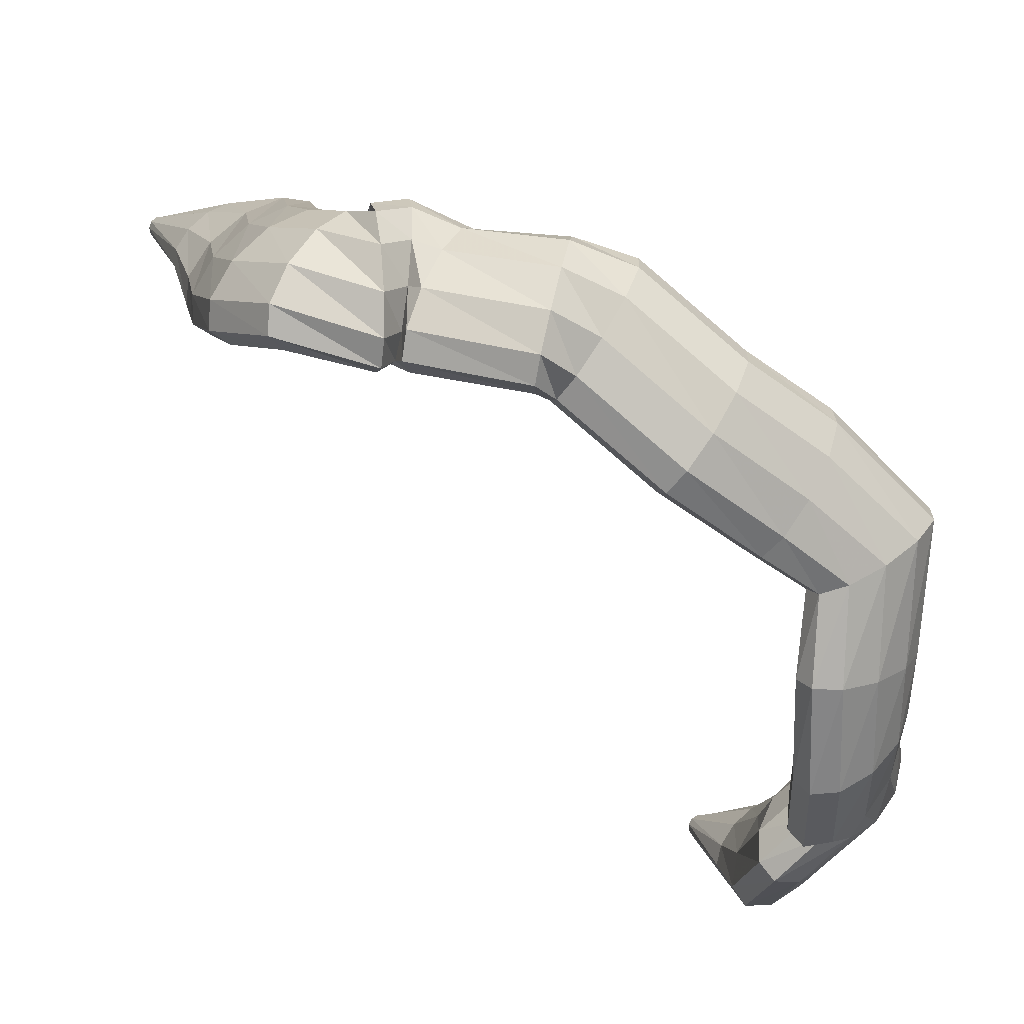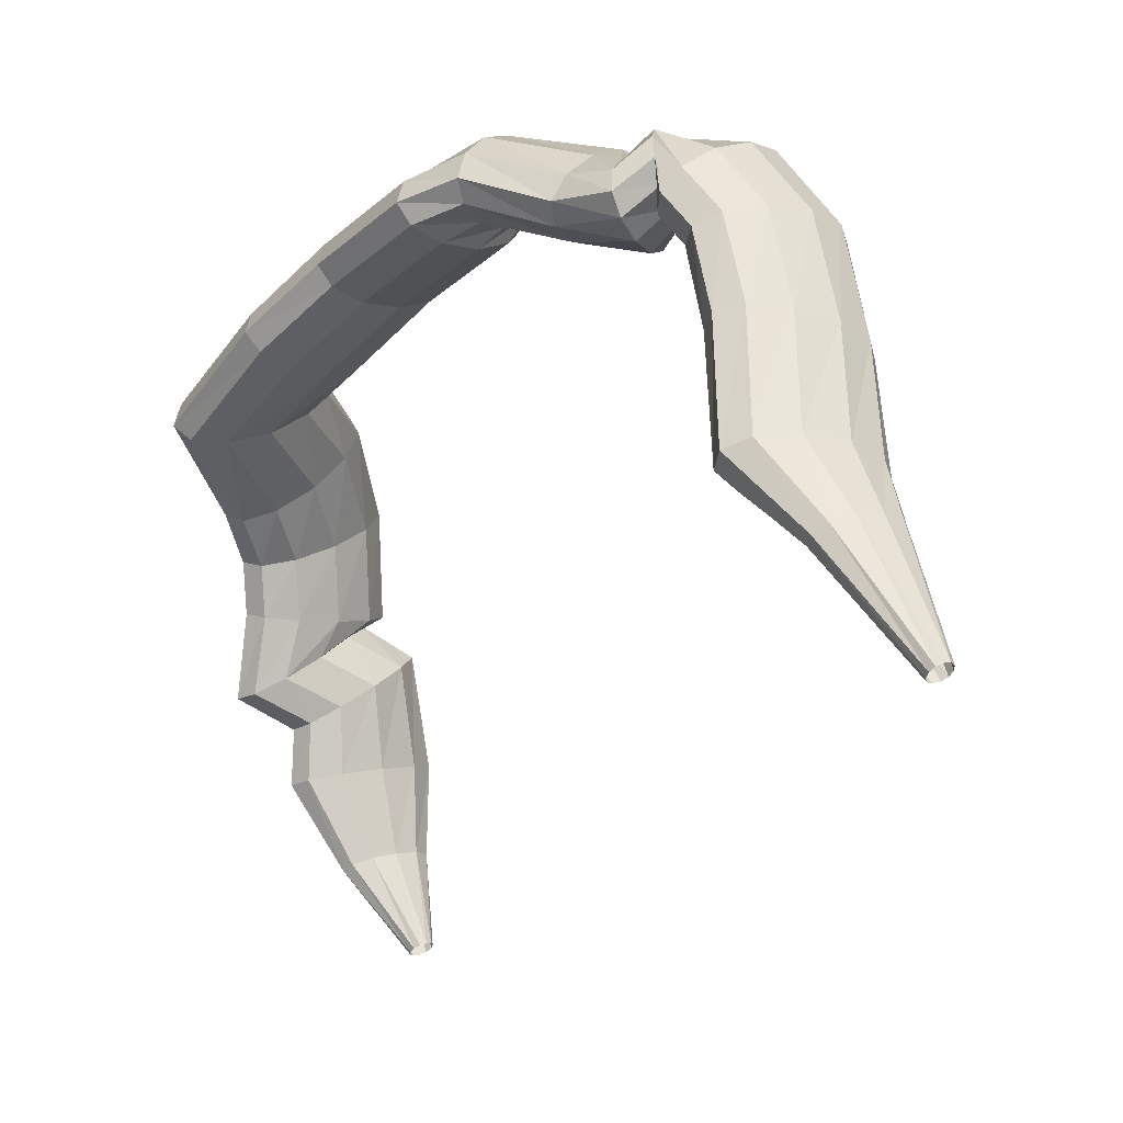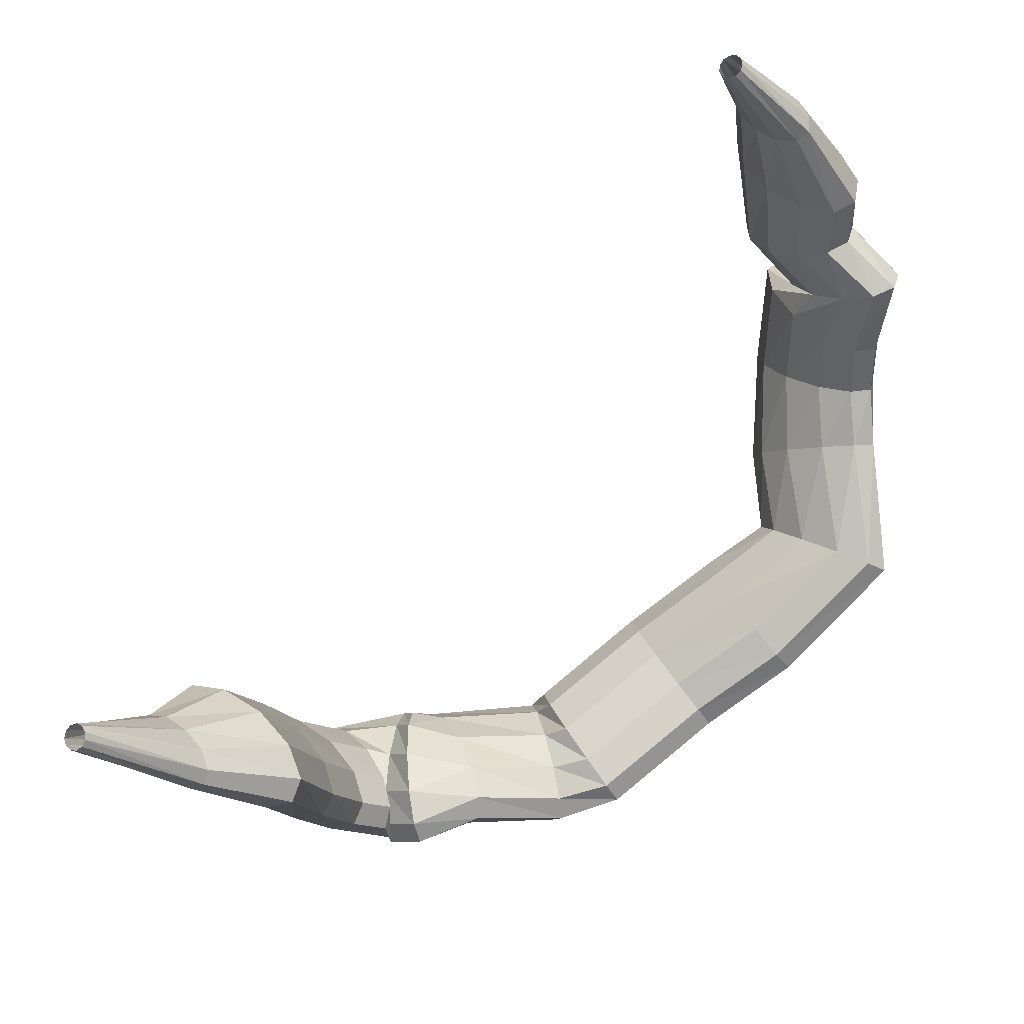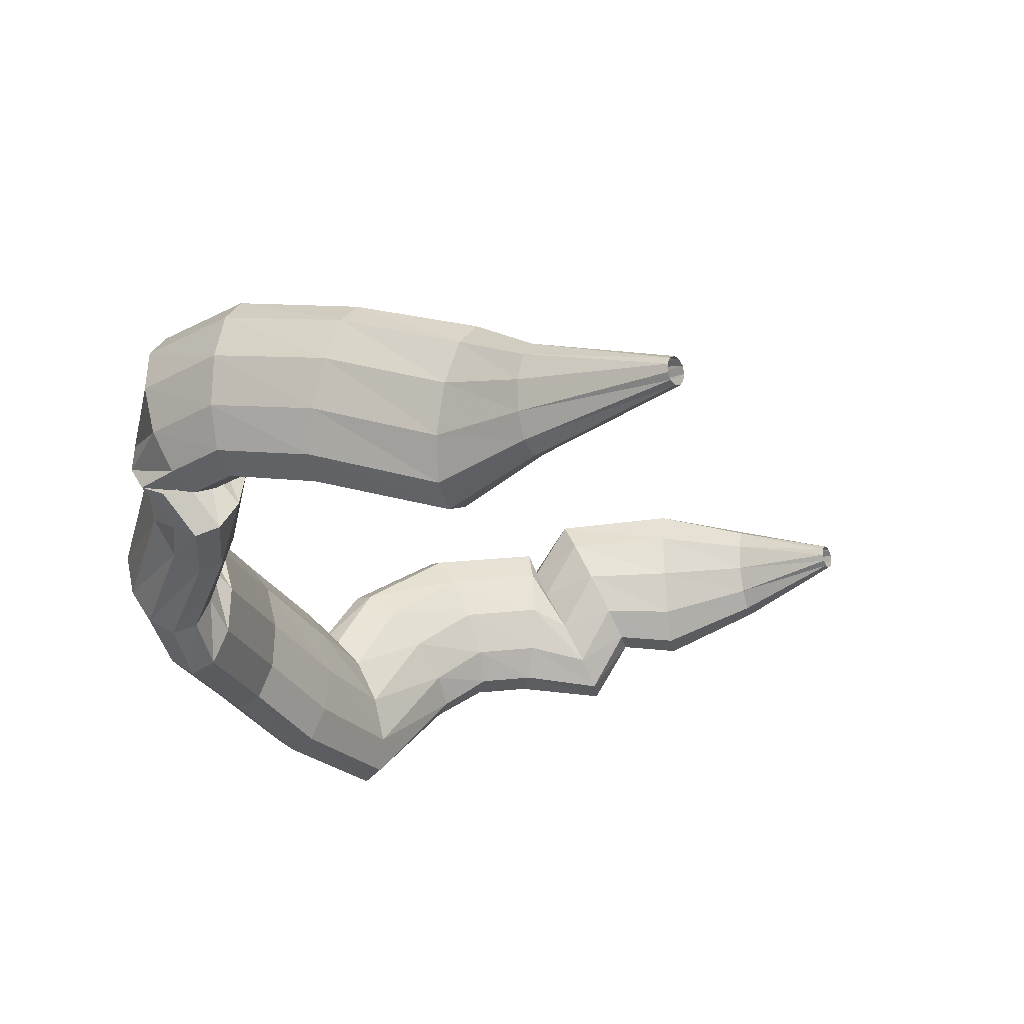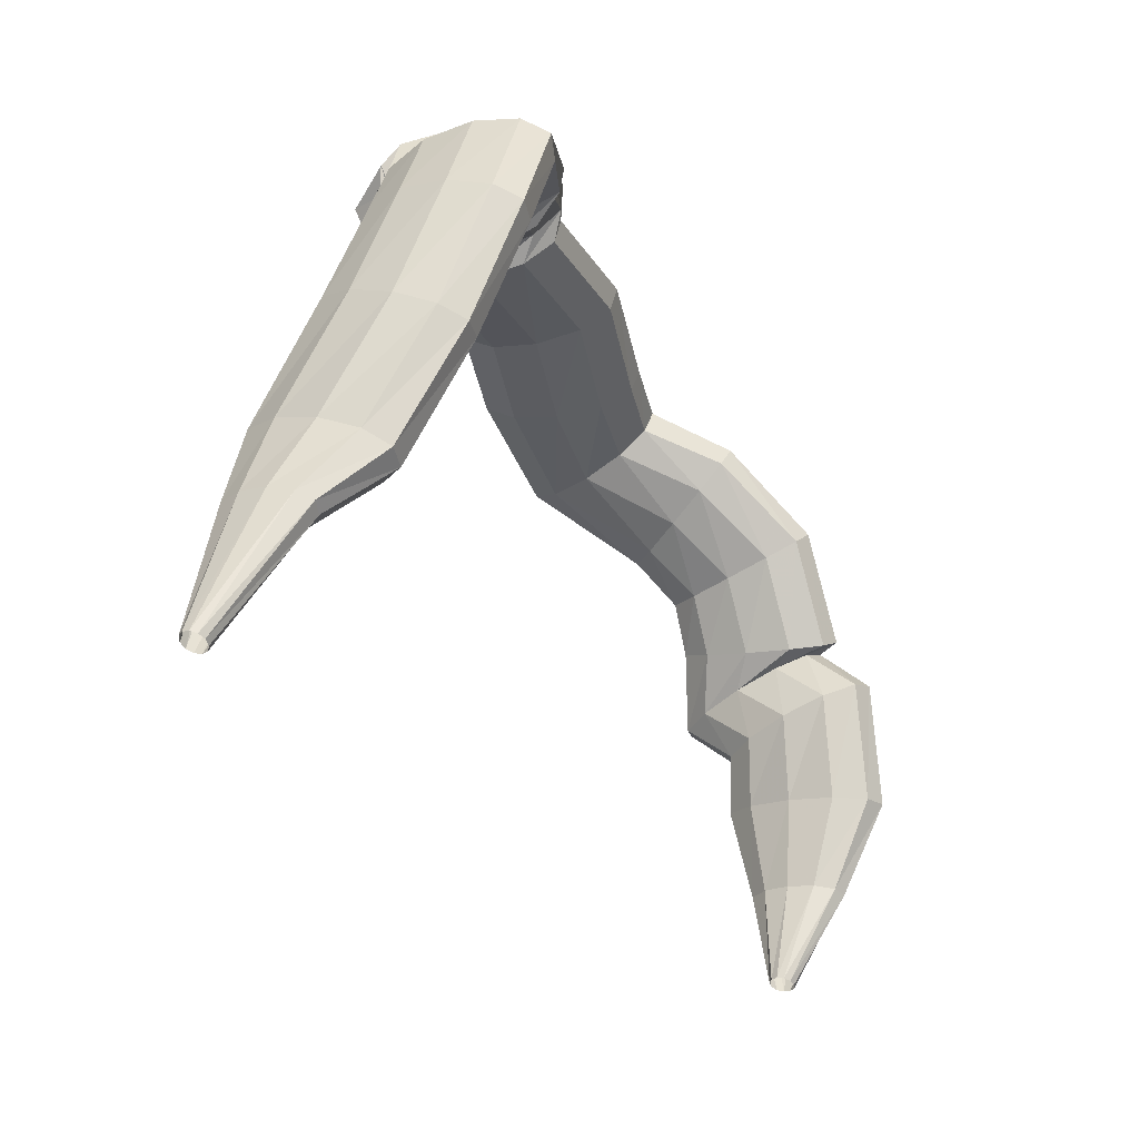
<metadata>
{"format":"obj","ext":"obj","renderer":"f3d","projection":"perspective","resolution":1024,"background":"white","views":[{"elev":72.8,"azim":1.3,"up":"+Y"},{"elev":-3.5,"azim":-164.9,"up":"+Y"},{"elev":-39.2,"azim":0.4,"up":"+Z"},{"elev":-55.1,"azim":-93.3,"up":"+Z"},{"elev":-7.3,"azim":-99.6,"up":"+Y"}]}
</metadata>
<code>
g tube1
v 113.9 156.8 142.4
v 114.1 156.8 142
v 114.1 157 141.6
v 114 157.3 141.4
v 113.6 157.5 141.3
v 113.3 157.7 141.4
v 113 157.7 141.7
v 112.9 157.6 142.1
v 112.9 157.4 142.5
v 113.2 157.1 142.7
v 113.6 156.9 142.6
v 113.9 156.8 142.4
v 118.6 162.8 146.2
v 119.6 162.9 144.9
v 120 163.3 143.8
v 119.7 163.9 143.2
v 118.9 164.4 143.3
v 117.7 164.8 144.1
v 116.5 164.9 145.3
v 115.8 164.7 146.6
v 115.7 164.2 147.5
v 116.3 163.6 147.8
v 117.3 163.1 147.3
v 118.6 162.8 146.2
v 122.4 165.9 149.6
v 124.1 166.4 147.5
v 124.9 167.2 145.7
v 124.3 168 144.7
v 122.7 168.7 144.7
v 120.5 168.9 145.9
v 118.5 168.6 147.8
v 117.1 167.9 149.8
v 117 167 151.3
v 118.1 166.3 151.8
v 120.1 165.8 151.1
v 122.4 165.9 149.6
v 123.9 173.1 153.4
v 125.5 173.8 151.3
v 126.1 174.6 149.4
v 125.5 175.3 148.3
v 123.8 175.7 148.4
v 121.6 175.6 149.5
v 119.6 175.1 151.4
v 118.4 174.3 153.5
v 118.4 173.5 155
v 119.6 173 155.6
v 121.7 172.8 155
v 123.9 173.1 153.4
v 125.4 178.5 156
v 127 178.7 153.8
v 127.6 179.3 151.8
v 127 180.1 150.8
v 125.5 180.8 150.9
v 123.4 181.3 152.2
v 121.5 181.3 154.2
v 120.3 180.9 156.4
v 120.3 180.1 158
v 121.4 179.3 158.5
v 123.3 178.7 157.7
v 125.4 178.5 156
v 127.5 181.1 157.1
v 128.7 180.7 154.7
v 129.2 181.1 152.7
v 128.9 182.1 151.7
v 127.8 183.5 152.1
v 126.4 184.7 153.7
v 125 185.4 156
v 124.1 185.4 158.4
v 124 184.6 159.9
v 124.8 183.4 160.3
v 126.1 182.1 159.2
v 127.5 181.1 157.1
v 129 181.5 156.9
v 128.9 181.7 154.2
v 128.9 182.6 152.3
v 129.2 184 151.8
v 129.6 185.3 152.9
v 130 186.1 155.1
v 130.3 186.3 157.9
v 130.3 185.7 160.4
v 130.2 184.5 161.6
v 129.8 183.1 161.3
v 129.4 182 159.6
v 129 181.5 156.9
v 130.3 179.7 155.8
v 130.5 179.9 153
v 130.8 180.8 151.1
v 131.2 182.1 150.6
v 131.4 183.4 151.7
v 131.5 184.3 154.1
v 131.4 184.5 156.9
v 131.1 184 159.3
v 130.8 182.8 160.5
v 130.5 181.4 160.2
v 130.3 180.3 158.4
v 130.3 179.7 155.8
v 133.5 180.7 157.8
v 134.4 180.4 155.2
v 134.9 180.9 153.2
v 134.8 182.1 152.4
v 134.2 183.6 153
v 133.2 184.9 154.9
v 132.2 185.6 157.4
v 131.5 185.5 159.8
v 131.3 184.7 161.2
v 131.6 183.3 161.3
v 132.5 181.8 160.1
v 133.5 180.7 157.8
v 139.2 182 158.8
v 139.7 181.9 156.1
v 140.1 182.5 154.1
v 140.3 183.8 153.5
v 140.1 185.3 154.3
v 139.6 186.5 156.4
v 139.1 187.1 159.1
v 138.6 186.9 161.5
v 138.4 185.9 162.9
v 138.4 184.5 162.8
v 138.7 183 161.3
v 139.2 182 158.8
v 140.6 180.8 158.5
v 141.9 180.8 156.1
v 143.2 181.6 154.5
v 143.9 182.8 154.2
v 143.9 184.1 155.3
v 143.1 185.1 157.5
v 141.9 185.5 160
v 140.5 185.1 162
v 139.5 184.1 163
v 139.2 182.8 162.6
v 139.6 181.5 160.9
v 140.6 180.8 158.5
v 146.5 178.5 162.7
v 147.9 178.5 160.4
v 149.2 179.2 158.8
v 150 180.4 158.6
v 150 181.7 159.7
v 149.2 182.7 161.9
v 148 183.1 164.4
v 146.6 182.7 166.4
v 145.5 181.7 167.3
v 145.1 180.4 166.9
v 145.5 179.2 165.2
v 146.5 178.5 162.7
v 151.6 175.1 164.8
v 152.9 175.2 162.4
v 154.2 176 160.9
v 155 177.1 160.7
v 155.2 178.3 162
v 154.6 179.2 164.2
v 153.5 179.4 166.8
v 152.1 178.9 168.8
v 151 177.9 169.7
v 150.5 176.7 169.1
v 150.7 175.7 167.3
v 151.6 175.1 164.8
v 156 172.1 167.3
v 158.1 171.4 165.8
v 160 171.6 164.9
v 161.2 172.4 165
v 161.2 173.8 166.1
v 160 175.2 167.8
v 158.1 176.2 169.5
v 155.9 176.5 170.8
v 154.3 176 171.2
v 153.7 174.8 170.6
v 154.4 173.4 169.1
v 156 172.1 167.3
v 155.2 169.3 172.6
v 157.2 167.9 171.6
v 159.2 167.3 171.2
v 160.6 167.7 171.6
v 160.8 169.1 172.7
v 159.8 170.9 174.1
v 158 172.6 175.3
v 155.9 173.7 176.1
v 154.1 173.8 176
v 153.3 172.9 175.3
v 153.7 171.2 174
v 155.2 169.3 172.6
v 155.1 166 176
v 157 165.1 174.3
v 158.9 164.7 173.5
v 160.3 165 173.9
v 160.7 165.8 175.4
v 159.9 166.9 177.5
v 158.2 168 179.5
v 156.2 168.7 180.8
v 154.5 168.7 181
v 153.6 168.2 180
v 153.8 167.1 178.2
v 155.1 166 176
v 155.3 161.4 177.2
v 157.1 161.4 175.1
v 159 161.5 174.2
v 160.3 161.8 174.6
v 160.7 162.1 176.3
v 160 162.3 178.6
v 158.5 162.4 181
v 156.6 162.3 182.6
v 154.9 162.1 182.8
v 153.9 161.8 181.8
v 154.1 161.5 179.6
v 155.3 161.4 177.2
v 156.3 159.2 176.9
v 157.9 157.8 175.2
v 159.7 156.9 174.5
v 161 156.6 175
v 161.5 157.1 176.6
v 160.9 158.2 178.7
v 159.5 159.6 180.8
v 157.8 160.8 182
v 156.2 161.4 182.1
v 155.2 161.3 181
v 155.3 160.5 179
v 156.3 159.2 176.9
v 153.5 157.4 179.1
v 155.1 156.1 177.3
v 156.8 155.1 176.5
v 158.1 154.7 177.1
v 158.6 155 178.7
v 158 156 180.9
v 156.7 157.3 183.1
v 155 158.5 184.4
v 153.4 159.3 184.5
v 152.5 159.3 183.4
v 152.5 158.6 181.3
v 153.5 157.4 179.1
v 153.1 152.3 179.3
v 155 152 177.3
v 156.9 151.6 176.5
v 158.2 151.3 177
v 158.5 151.1 178.7
v 157.7 151.1 181.1
v 156 151.3 183.3
v 154 151.6 184.7
v 152.3 152 184.9
v 151.5 152.3 183.7
v 151.8 152.4 181.6
v 153.1 152.3 179.3
v 152 147.1 178.9
v 153.2 146.8 177.7
v 154.3 146.4 177.3
v 155 146 177.6
v 155.1 145.7 178.6
v 154.5 145.6 179.9
v 153.4 145.8 181.2
v 152.2 146.1 182.1
v 151.3 146.5 182.2
v 150.9 146.9 181.5
v 151.2 147.1 180.3
v 152 147.1 178.9
v 149.6 141.7 177.6
v 149.9 141.6 177.3
v 150.3 141.4 177.3
v 150.6 141.1 177.5
v 150.7 140.9 177.8
v 150.7 140.9 178.2
v 150.4 140.9 178.6
v 150 141.1 178.7
v 149.7 141.3 178.6
v 149.5 141.5 178.3
v 149.4 141.7 177.9
v 149.6 141.7 177.6
f 1 2 14
f 14 13 1
f 2 3 15
f 15 14 2
f 3 4 16
f 16 15 3
f 4 5 17
f 17 16 4
f 5 6 18
f 18 17 5
f 6 7 19
f 19 18 6
f 7 8 20
f 20 19 7
f 8 9 21
f 21 20 8
f 9 10 22
f 22 21 9
f 10 11 23
f 23 22 10
f 11 12 24
f 24 23 11
f 13 14 26
f 26 25 13
f 14 15 27
f 27 26 14
f 15 16 28
f 28 27 15
f 16 17 29
f 29 28 16
f 17 18 30
f 30 29 17
f 18 19 31
f 31 30 18
f 19 20 32
f 32 31 19
f 20 21 33
f 33 32 20
f 21 22 34
f 34 33 21
f 22 23 35
f 35 34 22
f 23 24 36
f 36 35 23
f 25 26 38
f 38 37 25
f 26 27 39
f 39 38 26
f 27 28 40
f 40 39 27
f 28 29 41
f 41 40 28
f 29 30 42
f 42 41 29
f 30 31 43
f 43 42 30
f 31 32 44
f 44 43 31
f 32 33 45
f 45 44 32
f 33 34 46
f 46 45 33
f 34 35 47
f 47 46 34
f 35 36 48
f 48 47 35
f 37 38 50
f 50 49 37
f 38 39 51
f 51 50 38
f 39 40 52
f 52 51 39
f 40 41 53
f 53 52 40
f 41 42 54
f 54 53 41
f 42 43 55
f 55 54 42
f 43 44 56
f 56 55 43
f 44 45 57
f 57 56 44
f 45 46 58
f 58 57 45
f 46 47 59
f 59 58 46
f 47 48 60
f 60 59 47
f 49 50 62
f 62 61 49
f 50 51 63
f 63 62 50
f 51 52 64
f 64 63 51
f 52 53 65
f 65 64 52
f 53 54 66
f 66 65 53
f 54 55 67
f 67 66 54
f 55 56 68
f 68 67 55
f 56 57 69
f 69 68 56
f 57 58 70
f 70 69 57
f 58 59 71
f 71 70 58
f 59 60 72
f 72 71 59
f 61 62 74
f 74 73 61
f 62 63 75
f 75 74 62
f 63 64 76
f 76 75 63
f 64 65 77
f 77 76 64
f 65 66 78
f 78 77 65
f 66 67 79
f 79 78 66
f 67 68 80
f 80 79 67
f 68 69 81
f 81 80 68
f 69 70 82
f 82 81 69
f 70 71 83
f 83 82 70
f 71 72 84
f 84 83 71
f 73 74 86
f 86 85 73
f 74 75 87
f 87 86 74
f 75 76 88
f 88 87 75
f 76 77 89
f 89 88 76
f 77 78 90
f 90 89 77
f 78 79 91
f 91 90 78
f 79 80 92
f 92 91 79
f 80 81 93
f 93 92 80
f 81 82 94
f 94 93 81
f 82 83 95
f 95 94 82
f 83 84 96
f 96 95 83
f 85 86 98
f 98 97 85
f 86 87 99
f 99 98 86
f 87 88 100
f 100 99 87
f 88 89 101
f 101 100 88
f 89 90 102
f 102 101 89
f 90 91 103
f 103 102 90
f 91 92 104
f 104 103 91
f 92 93 105
f 105 104 92
f 93 94 106
f 106 105 93
f 94 95 107
f 107 106 94
f 95 96 108
f 108 107 95
f 97 98 110
f 110 109 97
f 98 99 111
f 111 110 98
f 99 100 112
f 112 111 99
f 100 101 113
f 113 112 100
f 101 102 114
f 114 113 101
f 102 103 115
f 115 114 102
f 103 104 116
f 116 115 103
f 104 105 117
f 117 116 104
f 105 106 118
f 118 117 105
f 106 107 119
f 119 118 106
f 107 108 120
f 120 119 107
f 109 110 122
f 122 121 109
f 110 111 123
f 123 122 110
f 111 112 124
f 124 123 111
f 112 113 125
f 125 124 112
f 113 114 126
f 126 125 113
f 114 115 127
f 127 126 114
f 115 116 128
f 128 127 115
f 116 117 129
f 129 128 116
f 117 118 130
f 130 129 117
f 118 119 131
f 131 130 118
f 119 120 132
f 132 131 119
f 121 122 134
f 134 133 121
f 122 123 135
f 135 134 122
f 123 124 136
f 136 135 123
f 124 125 137
f 137 136 124
f 125 126 138
f 138 137 125
f 126 127 139
f 139 138 126
f 127 128 140
f 140 139 127
f 128 129 141
f 141 140 128
f 129 130 142
f 142 141 129
f 130 131 143
f 143 142 130
f 131 132 144
f 144 143 131
f 133 134 146
f 146 145 133
f 134 135 147
f 147 146 134
f 135 136 148
f 148 147 135
f 136 137 149
f 149 148 136
f 137 138 150
f 150 149 137
f 138 139 151
f 151 150 138
f 139 140 152
f 152 151 139
f 140 141 153
f 153 152 140
f 141 142 154
f 154 153 141
f 142 143 155
f 155 154 142
f 143 144 156
f 156 155 143
f 145 146 158
f 158 157 145
f 146 147 159
f 159 158 146
f 147 148 160
f 160 159 147
f 148 149 161
f 161 160 148
f 149 150 162
f 162 161 149
f 150 151 163
f 163 162 150
f 151 152 164
f 164 163 151
f 152 153 165
f 165 164 152
f 153 154 166
f 166 165 153
f 154 155 167
f 167 166 154
f 155 156 168
f 168 167 155
f 157 158 170
f 170 169 157
f 158 159 171
f 171 170 158
f 159 160 172
f 172 171 159
f 160 161 173
f 173 172 160
f 161 162 174
f 174 173 161
f 162 163 175
f 175 174 162
f 163 164 176
f 176 175 163
f 164 165 177
f 177 176 164
f 165 166 178
f 178 177 165
f 166 167 179
f 179 178 166
f 167 168 180
f 180 179 167
f 169 170 182
f 182 181 169
f 170 171 183
f 183 182 170
f 171 172 184
f 184 183 171
f 172 173 185
f 185 184 172
f 173 174 186
f 186 185 173
f 174 175 187
f 187 186 174
f 175 176 188
f 188 187 175
f 176 177 189
f 189 188 176
f 177 178 190
f 190 189 177
f 178 179 191
f 191 190 178
f 179 180 192
f 192 191 179
f 181 182 194
f 194 193 181
f 182 183 195
f 195 194 182
f 183 184 196
f 196 195 183
f 184 185 197
f 197 196 184
f 185 186 198
f 198 197 185
f 186 187 199
f 199 198 186
f 187 188 200
f 200 199 187
f 188 189 201
f 201 200 188
f 189 190 202
f 202 201 189
f 190 191 203
f 203 202 190
f 191 192 204
f 204 203 191
f 193 194 206
f 206 205 193
f 194 195 207
f 207 206 194
f 195 196 208
f 208 207 195
f 196 197 209
f 209 208 196
f 197 198 210
f 210 209 197
f 198 199 211
f 211 210 198
f 199 200 212
f 212 211 199
f 200 201 213
f 213 212 200
f 201 202 214
f 214 213 201
f 202 203 215
f 215 214 202
f 203 204 216
f 216 215 203
f 205 206 218
f 218 217 205
f 206 207 219
f 219 218 206
f 207 208 220
f 220 219 207
f 208 209 221
f 221 220 208
f 209 210 222
f 222 221 209
f 210 211 223
f 223 222 210
f 211 212 224
f 224 223 211
f 212 213 225
f 225 224 212
f 213 214 226
f 226 225 213
f 214 215 227
f 227 226 214
f 215 216 228
f 228 227 215
f 217 218 230
f 230 229 217
f 218 219 231
f 231 230 218
f 219 220 232
f 232 231 219
f 220 221 233
f 233 232 220
f 221 222 234
f 234 233 221
f 222 223 235
f 235 234 222
f 223 224 236
f 236 235 223
f 224 225 237
f 237 236 224
f 225 226 238
f 238 237 225
f 226 227 239
f 239 238 226
f 227 228 240
f 240 239 227
f 229 230 242
f 242 241 229
f 230 231 243
f 243 242 230
f 231 232 244
f 244 243 231
f 232 233 245
f 245 244 232
f 233 234 246
f 246 245 233
f 234 235 247
f 247 246 234
f 235 236 248
f 248 247 235
f 236 237 249
f 249 248 236
f 237 238 250
f 250 249 237
f 238 239 251
f 251 250 238
f 239 240 252
f 252 251 239
f 241 242 254
f 254 253 241
f 242 243 255
f 255 254 242
f 243 244 256
f 256 255 243
f 244 245 257
f 257 256 244
f 245 246 258
f 258 257 245
f 246 247 259
f 259 258 246
f 247 248 260
f 260 259 247
f 248 249 261
f 261 260 248
f 249 250 262
f 262 261 249
f 250 251 263
f 263 262 250
f 251 252 264
f 264 263 251
g

</code>
